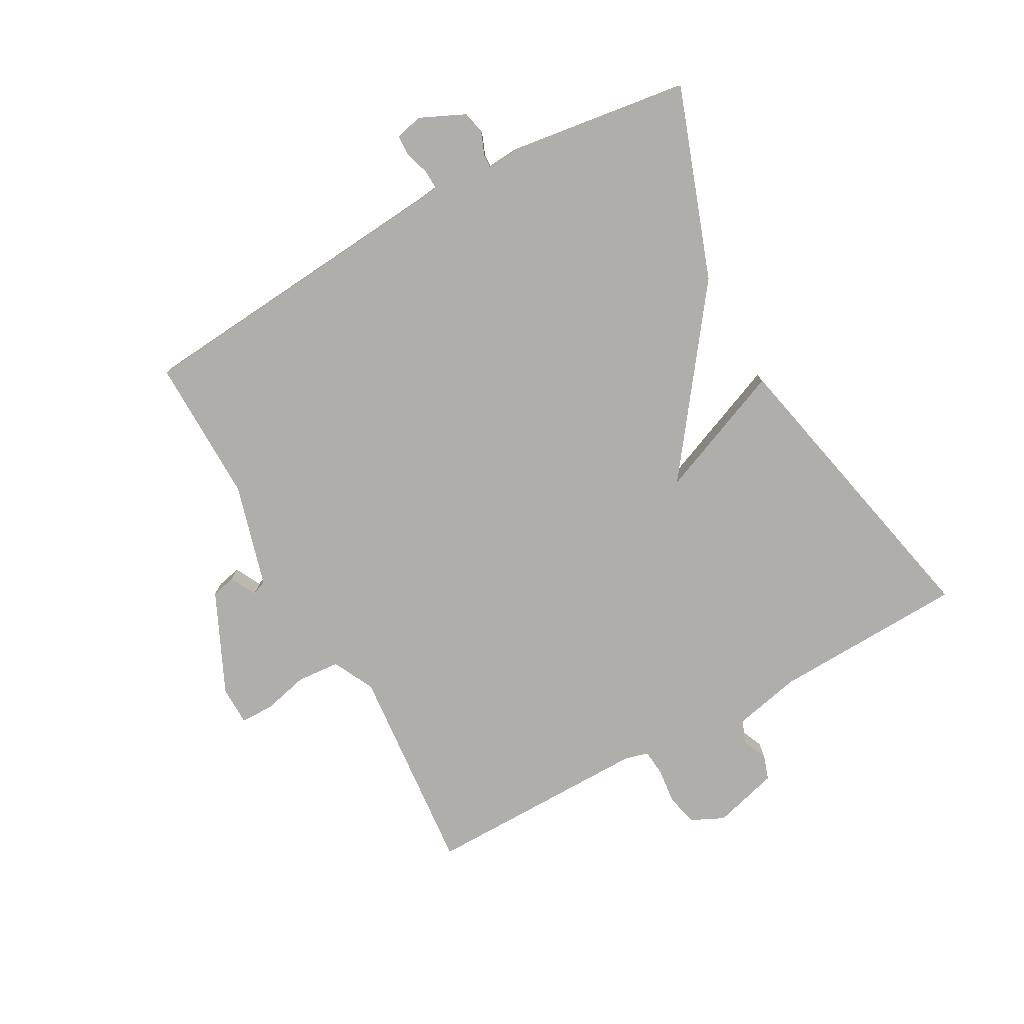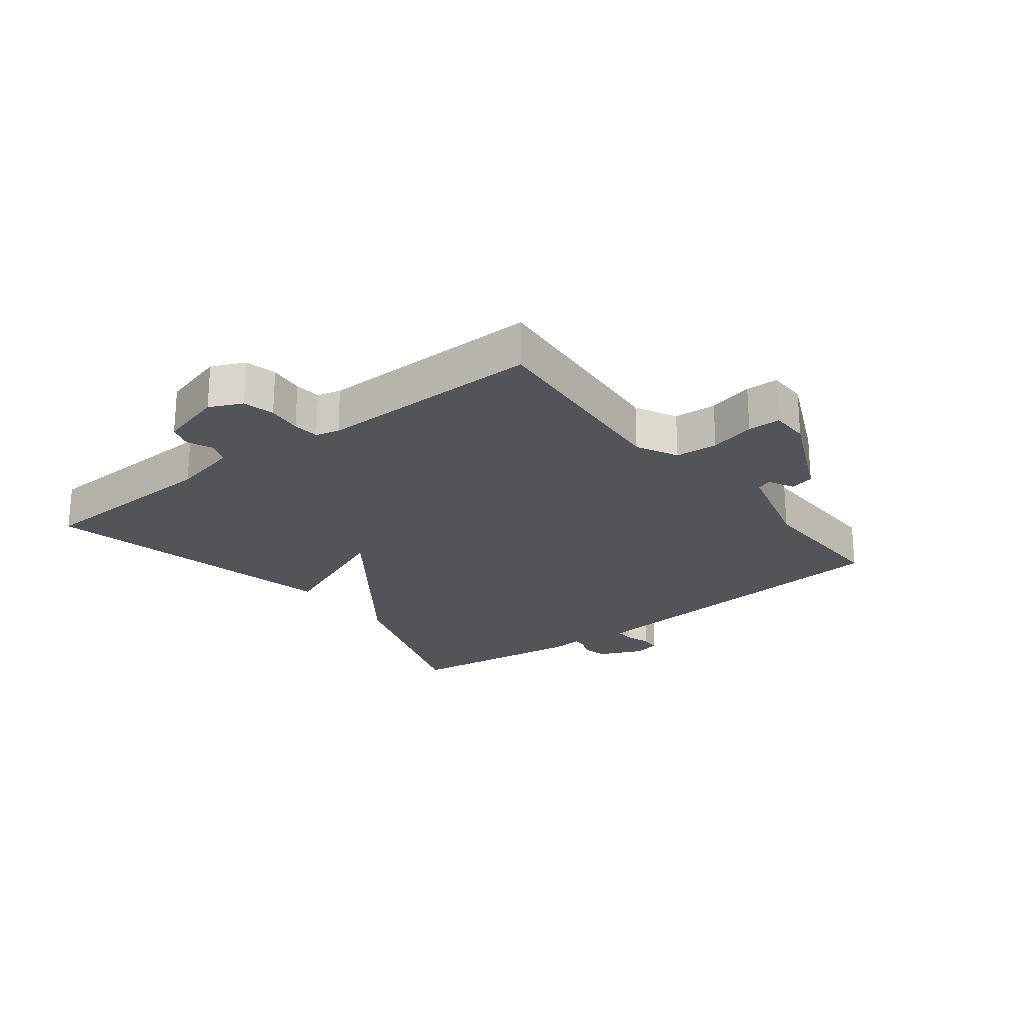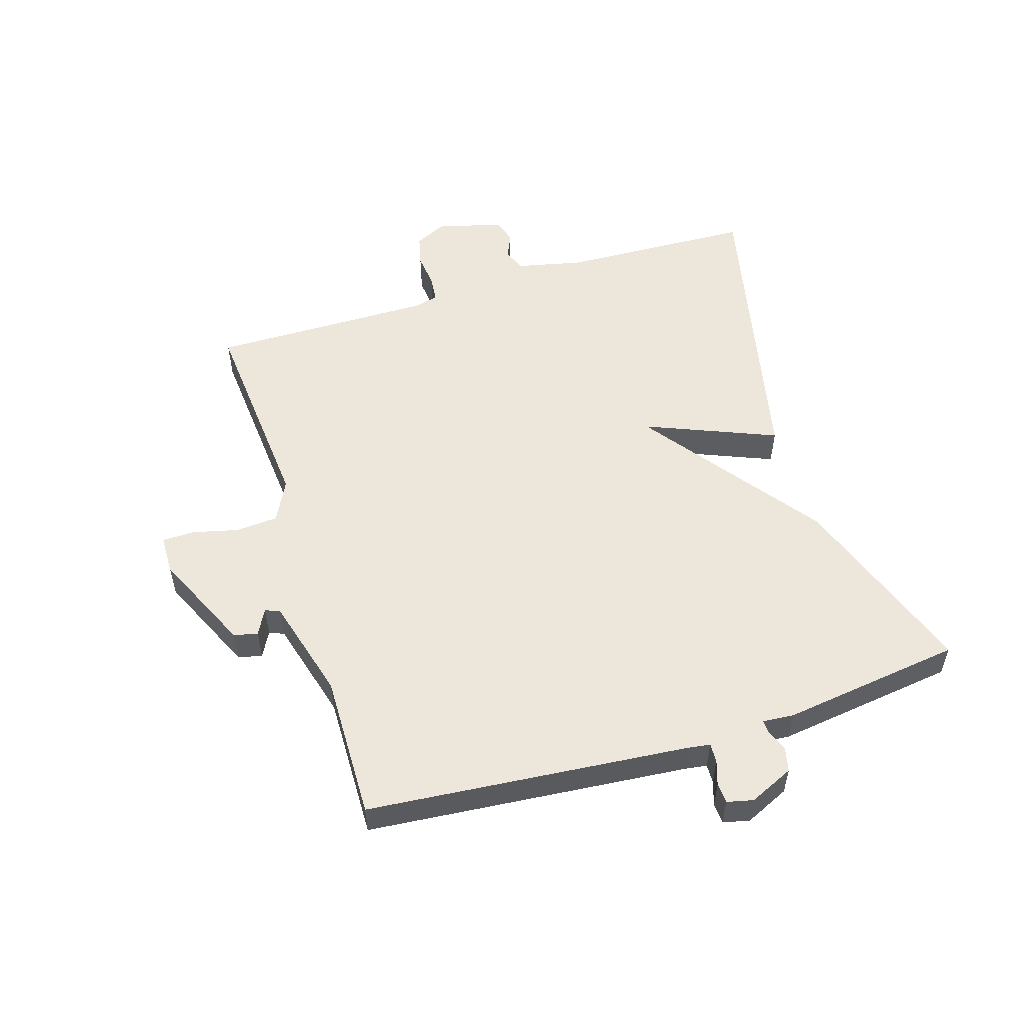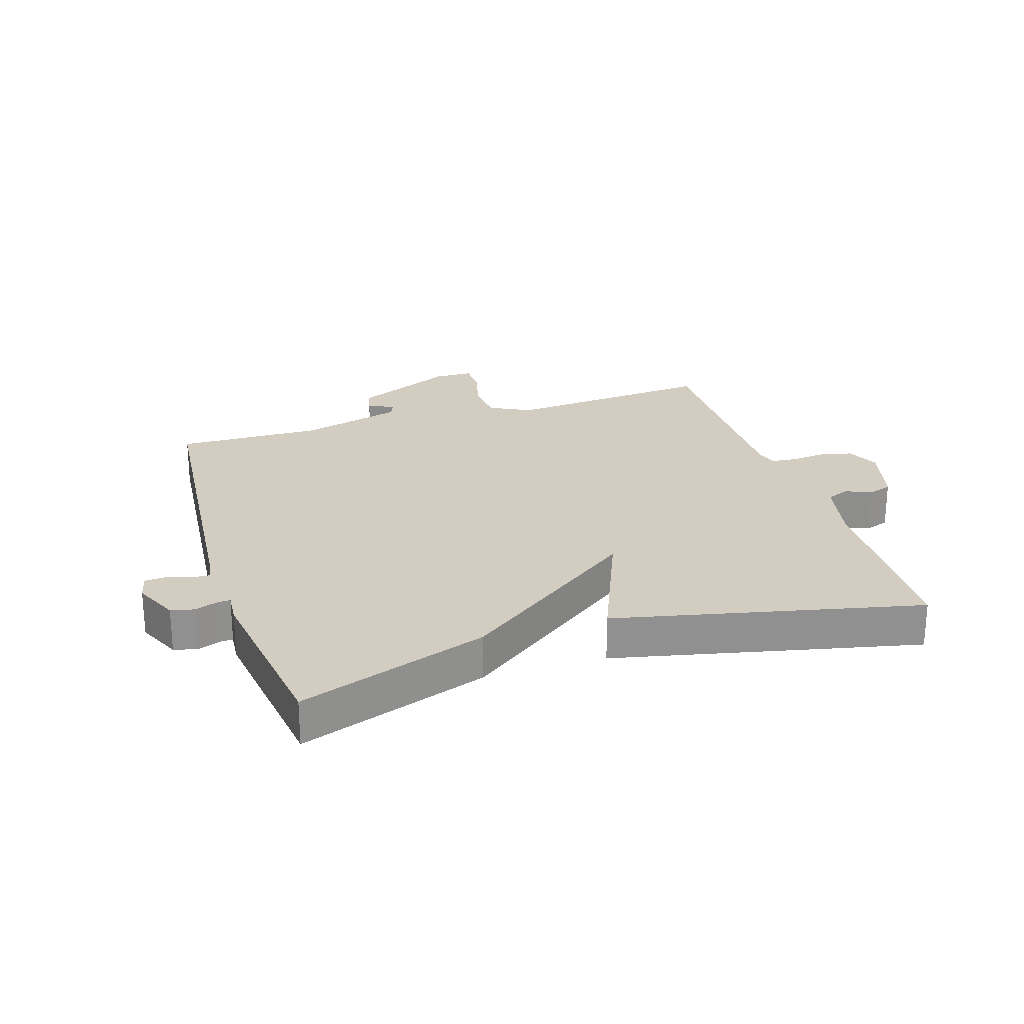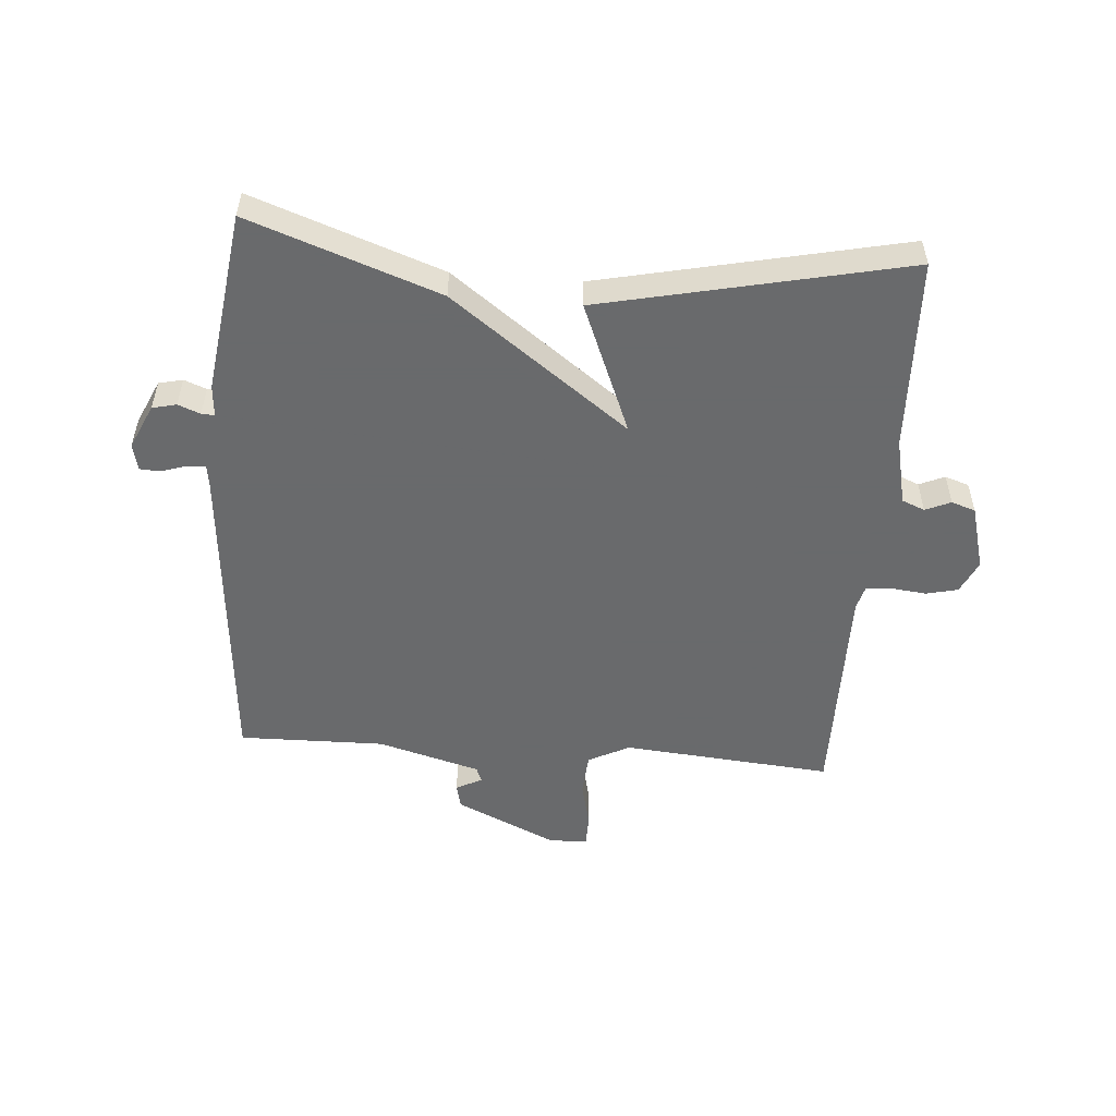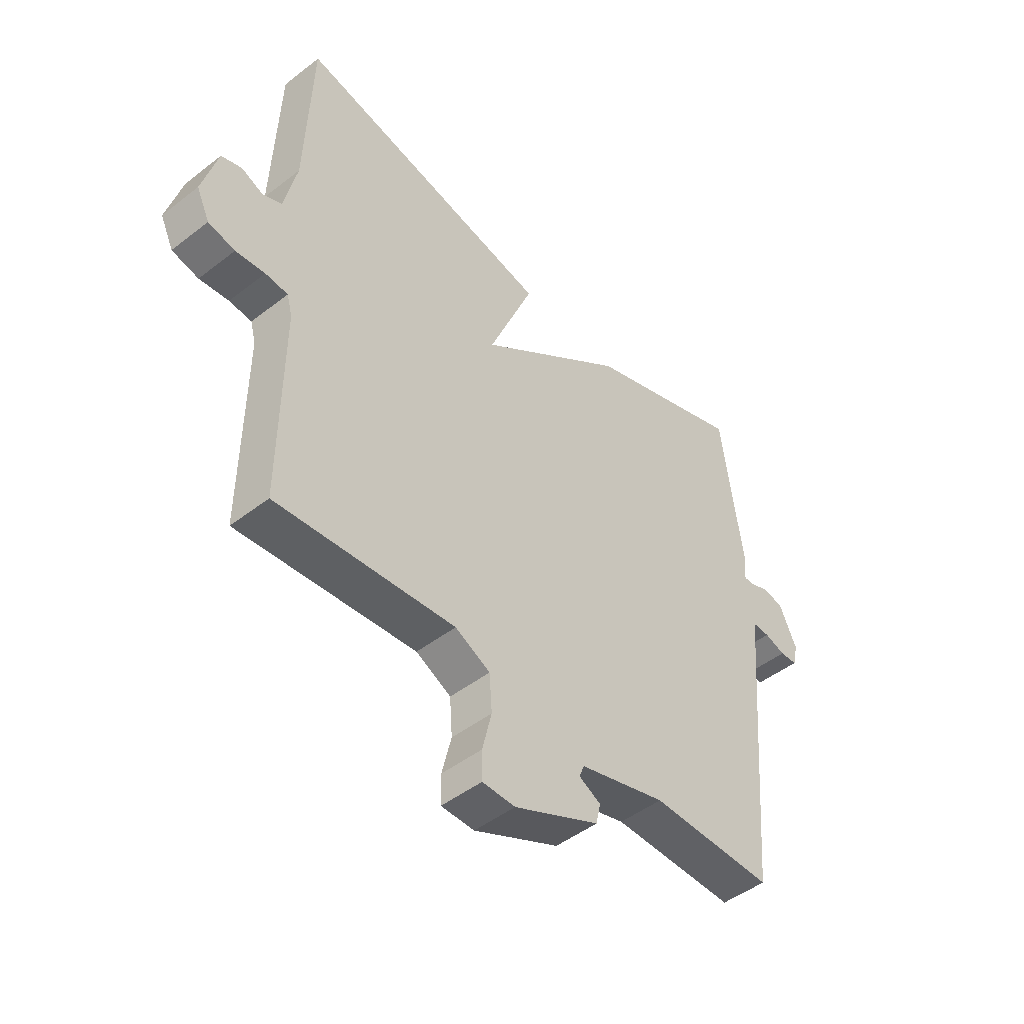
<metadata>
{"format":"obj","ext":"obj","renderer":"f3d","projection":"perspective","resolution":1024,"background":"white","views":[{"elev":-77.9,"azim":-61.2,"up":"+Y"},{"elev":-23.1,"azim":127.9,"up":"+Y"},{"elev":54.0,"azim":-107.2,"up":"+Y"},{"elev":24.6,"azim":-17.5,"up":"+Y"},{"elev":-52.9,"azim":-4.5,"up":"+Y"},{"elev":-47.2,"azim":131.3,"up":"+Z"}]}
</metadata>
<code>
v 0.5 0.07 0.5
v 0.512 0.07 0.188
v 0.536 0.07 0.08
v 0.573 0.07 0.065
v 0.614 0.07 0.083
v 0.653 0.07 0.07
v 0.682 0.07 -0.035
v 0.657 0.07 -0.088
v 0.606 0.07 -0.1
v 0.55 0.07 -0.094
v 0.507 0.07 -0.098
v 0.497 0.07 -0.136
v 0.5 0.07 -0.5
v 0.16 0.07 -0.471
v 0.093 0.07 -0.505
v 0.088 0.07 -0.574
v 0.106 0.07 -0.648
v 0.105 0.07 -0.701
v 0.042 0.07 -0.702
v -0.121 0.07 -0.627
v -0.13 0.07 -0.588
v -0.088 0.07 -0.566
v -0.098 0.07 -0.542
v -0.264 0.07 -0.496
v -0.5 0.07 -0.5
v -0.546 0.07 0.024
v -0.551 0.07 0.059
v -0.582 0.07 0.058
v -0.622 0.07 0.045
v -0.655 0.07 0.047
v -0.665 0.07 0.09
v -0.632 0.07 0.162
v -0.593 0.07 0.171
v -0.557 0.07 0.157
v -0.536 0.07 0.156
v -0.54 0.07 0.207
v -0.5 0.07 0.5
v -0.193 0.07 0.392
v 0.094 0.07 0.18
v 0.007 0.07 0.392
v 0.5 0 0.5
v 0.512 0 0.188
v 0.536 0 0.08
v 0.573 0 0.065
v 0.614 0 0.083
v 0.653 0 0.07
v 0.682 0 -0.035
v 0.657 0 -0.088
v 0.606 0 -0.1
v 0.55 0 -0.094
v 0.507 0 -0.098
v 0.497 0 -0.136
v 0.5 0 -0.5
v 0.16 0 -0.471
v 0.093 0 -0.505
v 0.088 0 -0.574
v 0.106 0 -0.648
v 0.105 0 -0.701
v 0.042 0 -0.702
v -0.121 0 -0.627
v -0.13 0 -0.588
v -0.088 0 -0.566
v -0.098 0 -0.542
v -0.264 0 -0.496
v -0.5 0 -0.5
v -0.546 0 0.024
v -0.551 0 0.059
v -0.582 0 0.058
v -0.622 0 0.045
v -0.655 0 0.047
v -0.665 0 0.09
v -0.632 0 0.162
v -0.593 0 0.171
v -0.557 0 0.157
v -0.536 0 0.156
v -0.54 0 0.207
v -0.5 0 0.5
v -0.193 0 0.392
v 0.094 0 0.18
v 0.007 0 0.392
f 39 40 1 2
f 37 38 39
f 36 37 39
f 35 36 39
f 35 39 2 3
f 34 35 3 4
f 32 33 34
f 31 32 34
f 30 31 34
f 29 30 34
f 28 29 34
f 27 28 34
f 26 27 34 4
f 24 25 26 4
f 4 5 6
f 24 4 6
f 23 24 6
f 22 23 6
f 20 21 22
f 19 20 22
f 18 19 22
f 17 18 22
f 16 17 22
f 15 16 22
f 14 15 22 6
f 12 13 14
f 11 12 14
f 11 14 6
f 10 11 6 7
f 7 8 9 10
f 42 41 80 79
f 79 78 77
f 79 77 76
f 79 76 75
f 43 42 79 75
f 44 43 75 74
f 74 73 72
f 74 72 71
f 74 71 70
f 74 70 69
f 74 69 68
f 74 68 67
f 44 74 67 66
f 44 66 65 64
f 46 45 44
f 46 44 64
f 46 64 63
f 46 63 62
f 62 61 60
f 62 60 59
f 62 59 58
f 62 58 57
f 62 57 56
f 62 56 55
f 46 62 55 54
f 54 53 52
f 54 52 51
f 46 54 51
f 47 46 51 50
f 50 49 48 47
f 1 41 42 2
f 2 42 43 3
f 3 43 44 4
f 4 44 45 5
f 5 45 46 6
f 6 46 47 7
f 7 47 48 8
f 8 48 49 9
f 9 49 50 10
f 10 50 51 11
f 11 51 52 12
f 12 52 53 13
f 13 53 54 14
f 14 54 55 15
f 15 55 56 16
f 16 56 57 17
f 17 57 58 18
f 18 58 59 19
f 19 59 60 20
f 20 60 61 21
f 21 61 62 22
f 22 62 63 23
f 23 63 64 24
f 24 64 65 25
f 25 65 66 26
f 26 66 67 27
f 27 67 68 28
f 28 68 69 29
f 29 69 70 30
f 30 70 71 31
f 31 71 72 32
f 32 72 73 33
f 33 73 74 34
f 34 74 75 35
f 35 75 76 36
f 36 76 77 37
f 37 77 78 38
f 38 78 79 39
f 39 79 80 40
f 40 80 41 1

</code>
